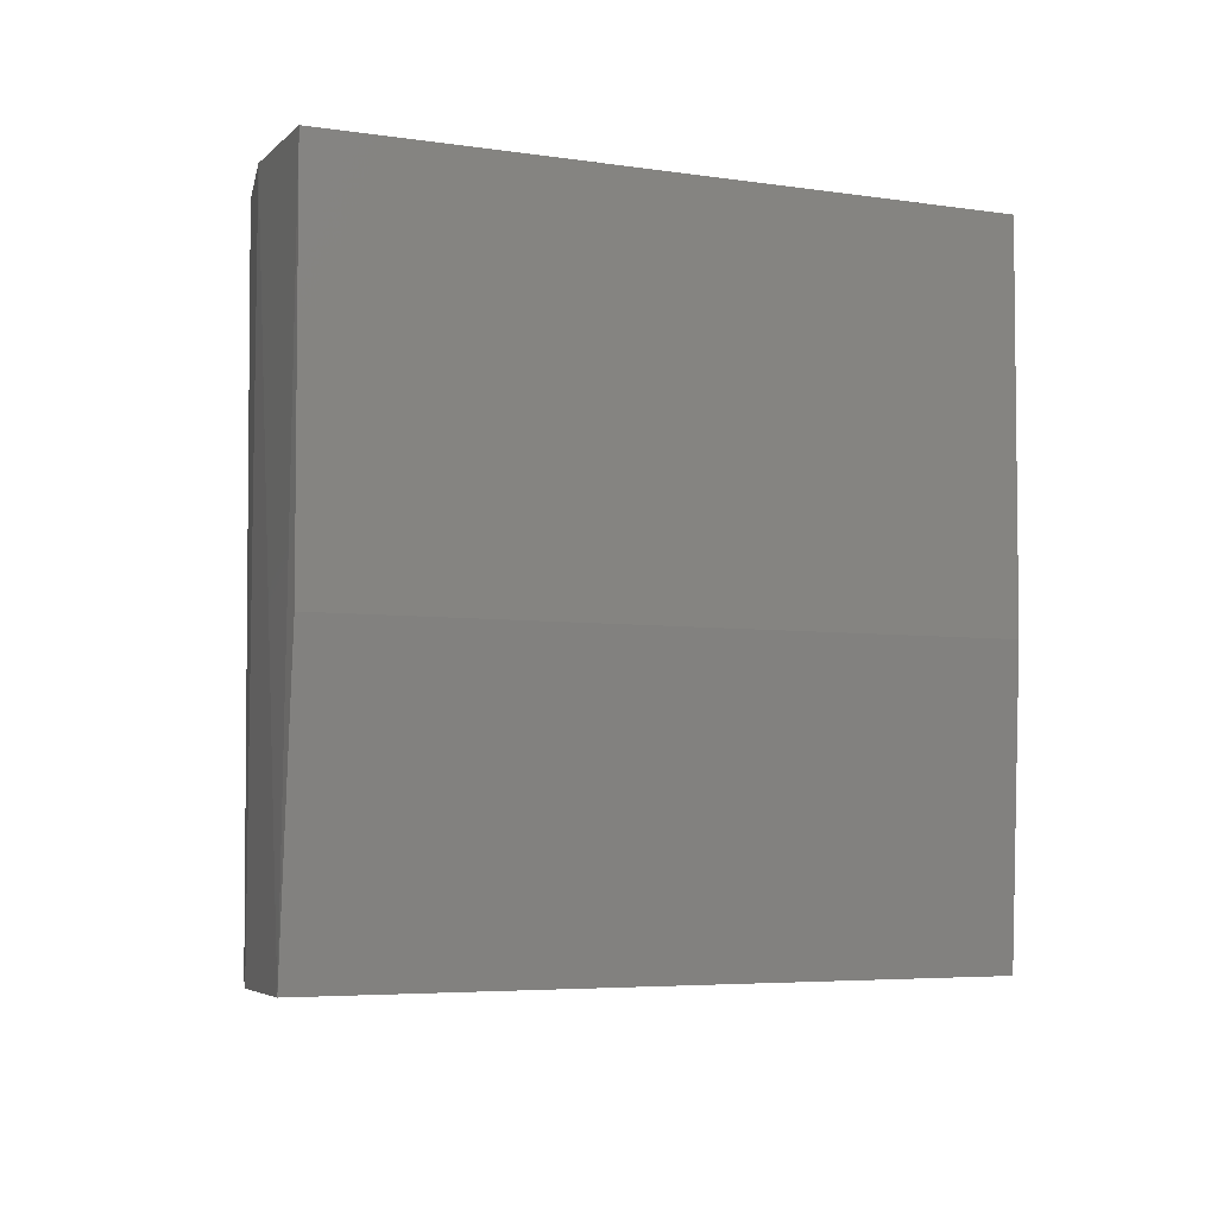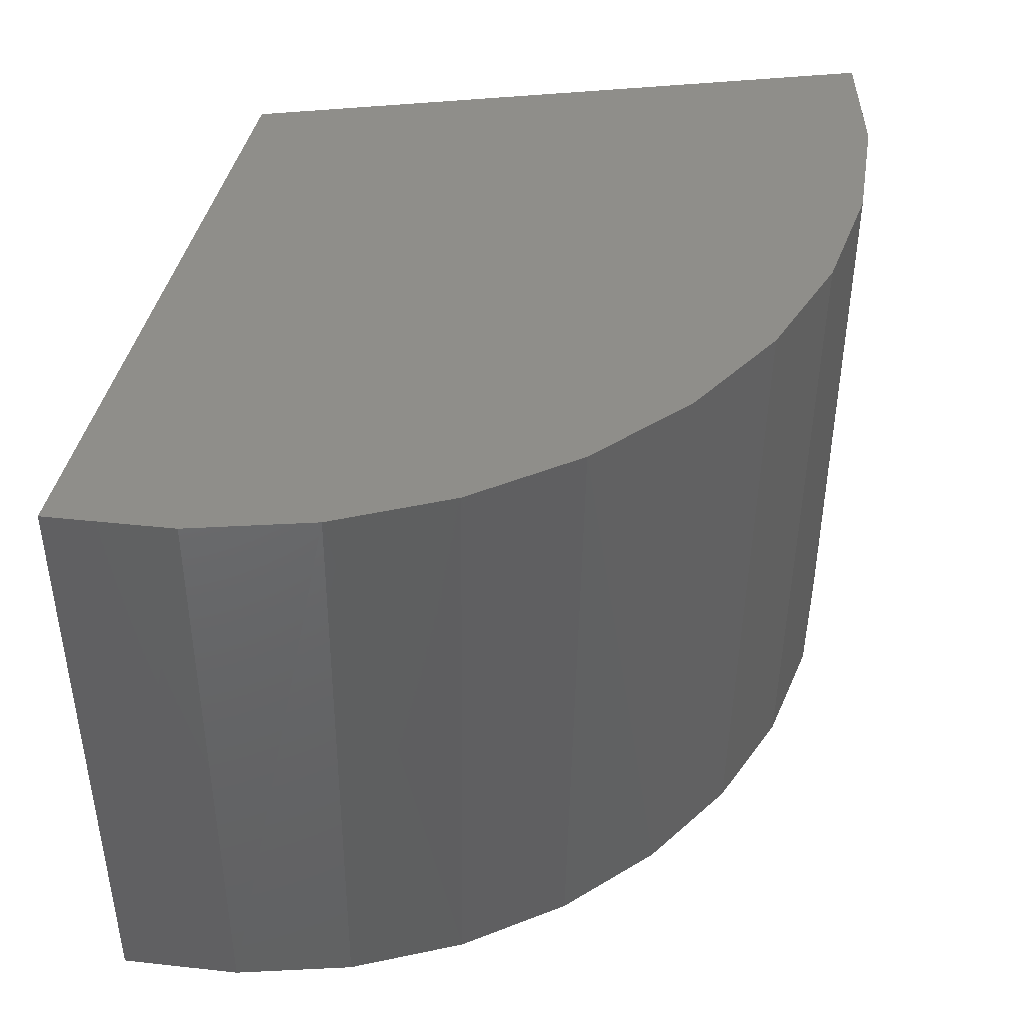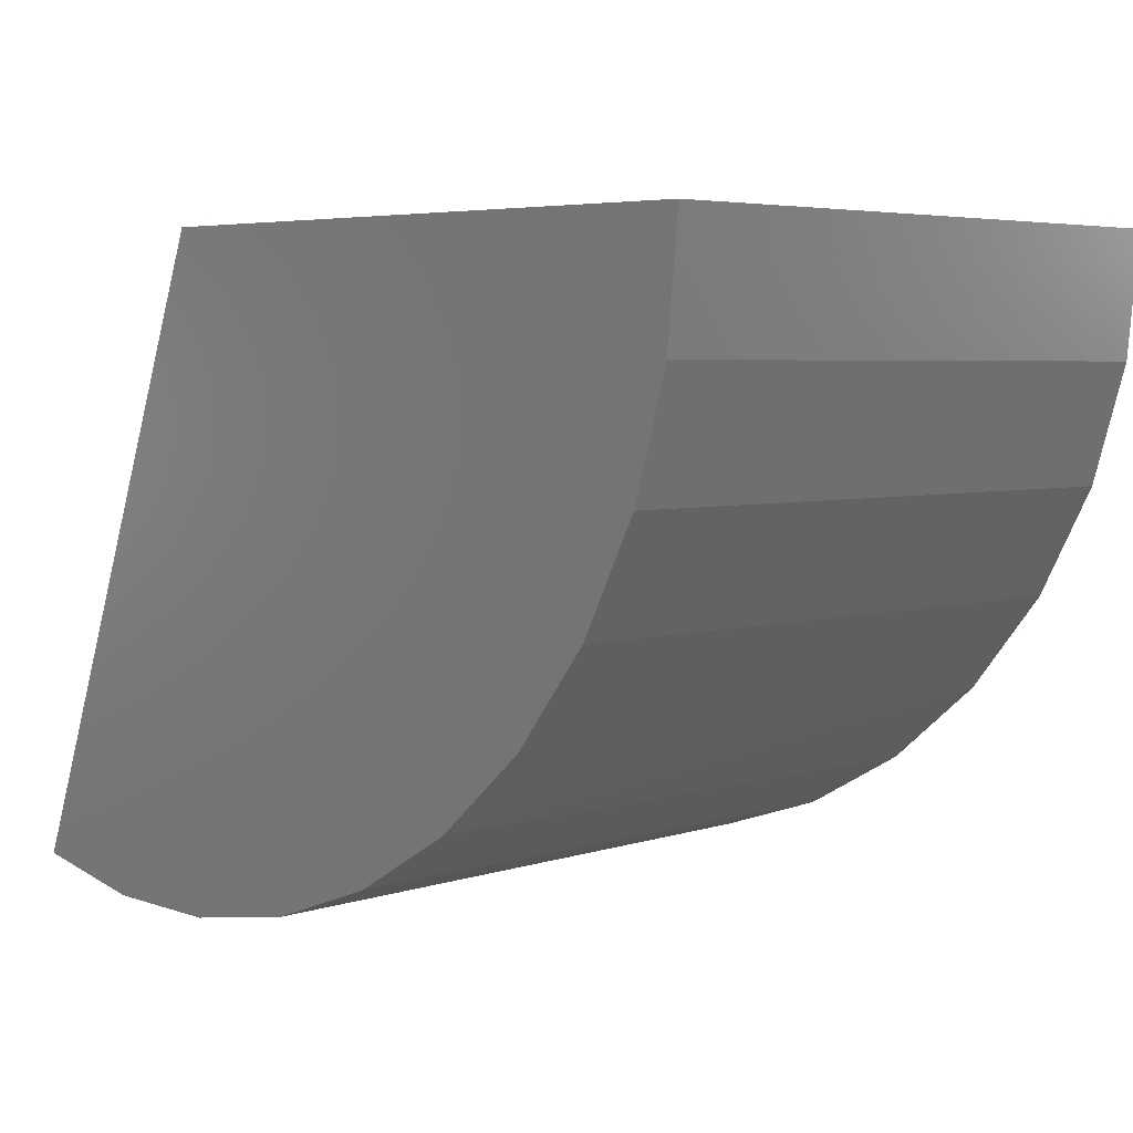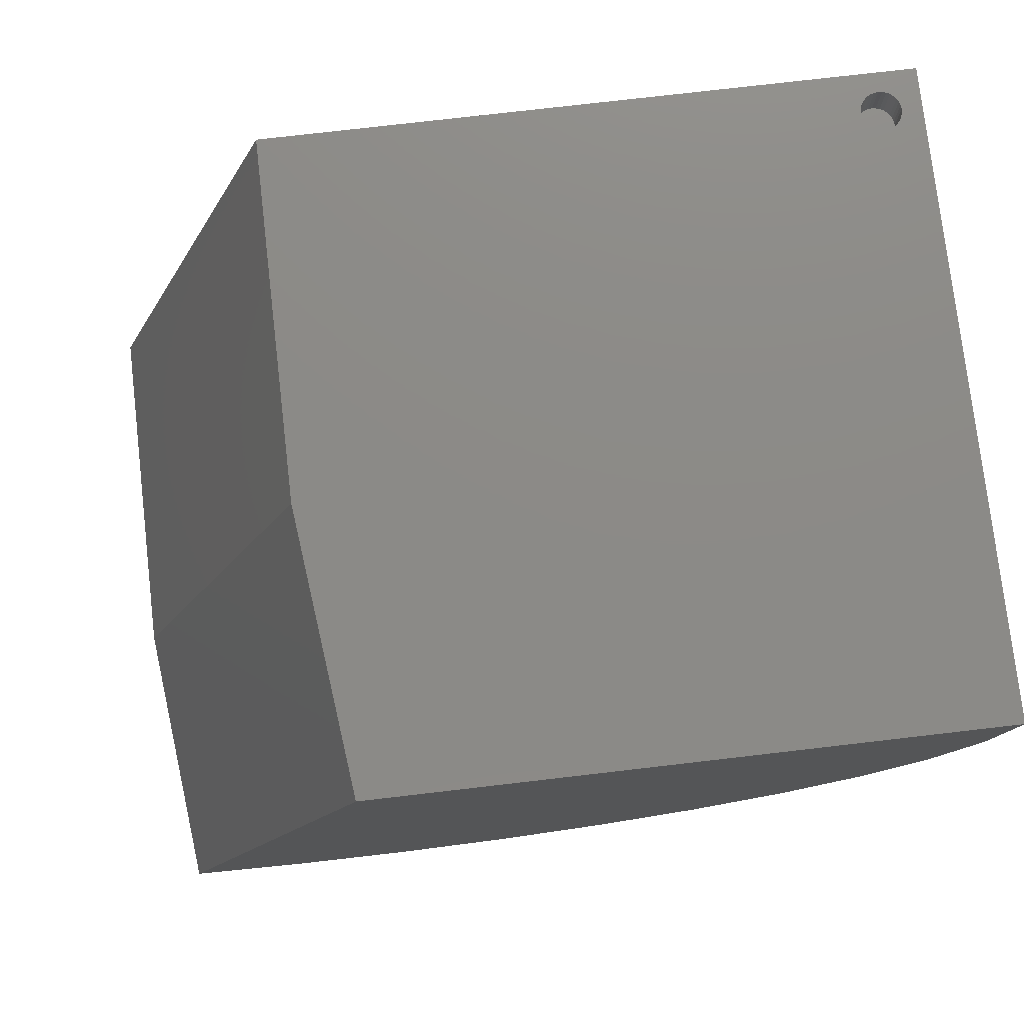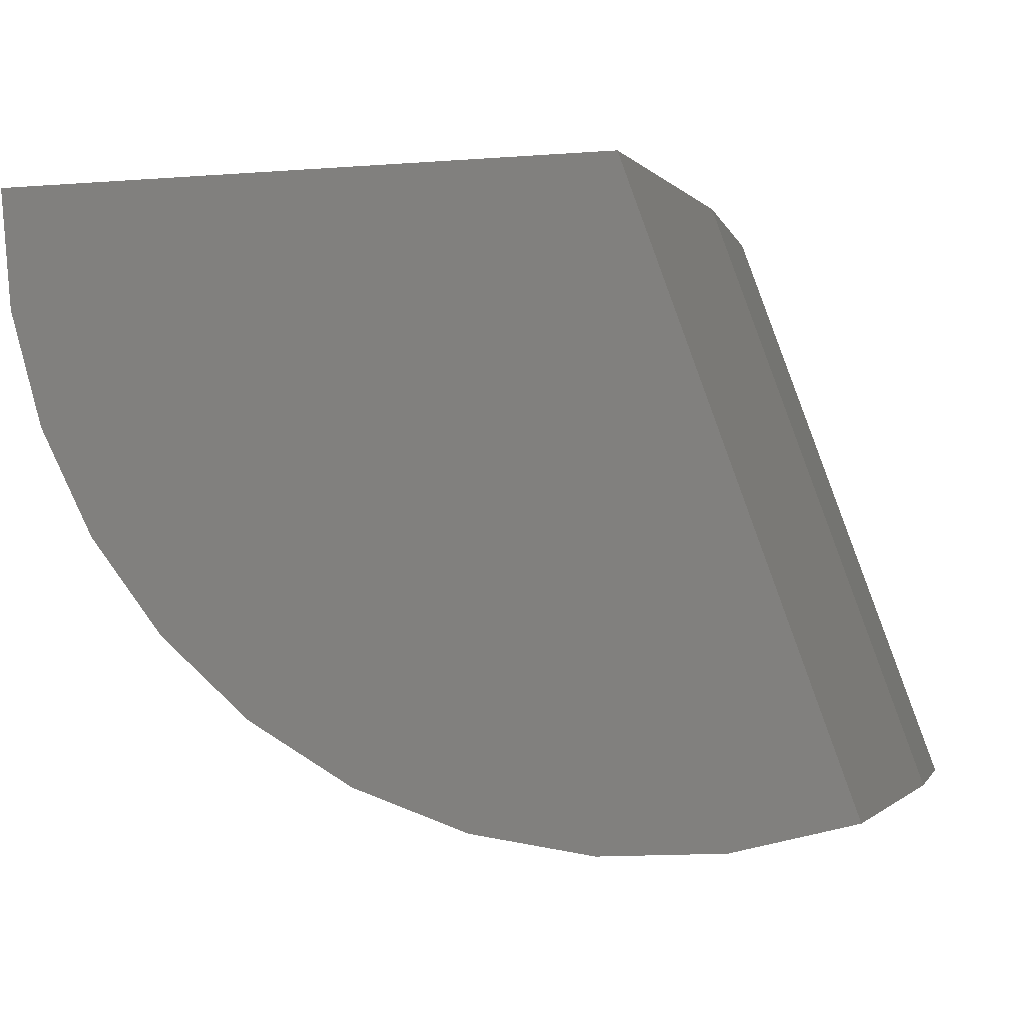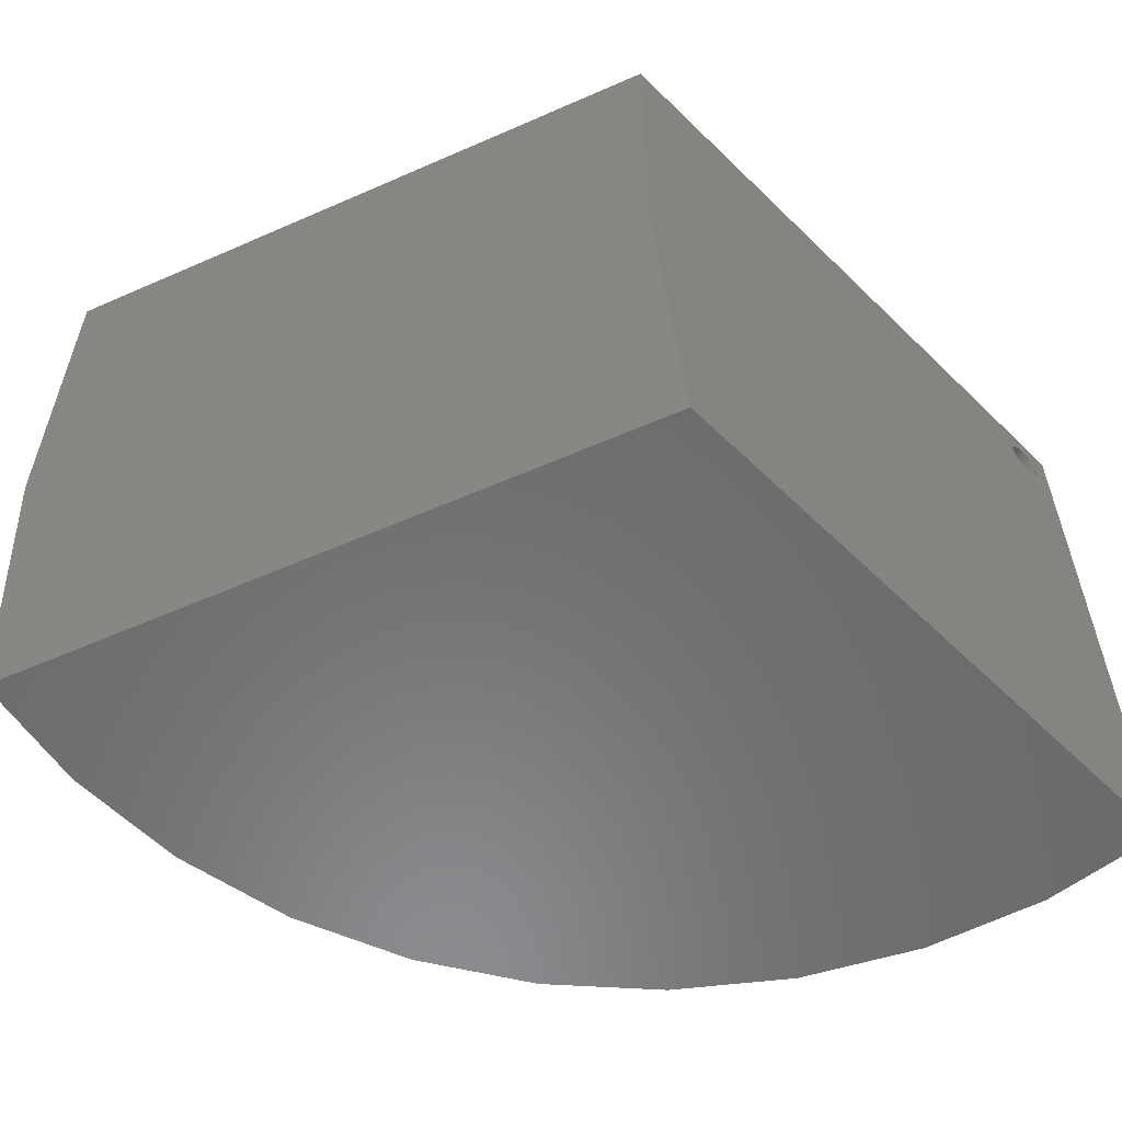
<metadata>
{"format":"stl","ext":"stl","renderer":"f3d","projection":"perspective","resolution":1024,"background":"white","views":[{"elev":-4.7,"azim":83.2,"up":"+Z"},{"elev":43.0,"azim":-77.2,"up":"+Z"},{"elev":4.9,"azim":-135.6,"up":"+Y"},{"elev":77.3,"azim":173.4,"up":"+Y"},{"elev":-1.3,"azim":18.8,"up":"+Y"},{"elev":-57.1,"azim":134.7,"up":"+Z"}]}
</metadata>
<code>
# stl→obj: 90 verts, 176 faces
v -0.6558 1.717e-16 0.7026
v -0.6648 -0.09375 0.7017
v -0.6648 1.706e-16 0.7017
v -0.6735 -0.09375 0.6991
v -0.6735 1.694e-16 0.6991
v -0.6815 -0.09375 0.6948
v -0.6815 1.68e-16 0.6948
v -0.6886 -0.09375 0.689
v -0.6886 1.666e-16 0.689
v -0.6943 -0.09375 0.682
v -0.6943 1.652e-16 0.682
v -0.6986 -0.09375 0.674
v -0.6986 1.638e-16 0.674
v -0.7012 -0.09375 0.6653
v -0.7012 1.625e-16 0.6653
v -0.7021 -0.09375 0.6562
v -0.7021 1.614e-16 0.6562
v -0.6558 -0.09375 0.7026
v -0.6467 1.726e-16 0.7017
v -0.6467 -0.09375 0.7017
v -0.638 1.733e-16 0.6991
v -0.638 -0.09375 0.6991
v -0.63 1.737e-16 0.6948
v -0.63 -0.09375 0.6948
v -0.623 1.739e-16 0.689
v -0.623 -0.09375 0.689
v -0.6172 1.737e-16 0.682
v -0.6172 -0.09375 0.682
v -0.6129 1.733e-16 0.674
v -0.6129 -0.09375 0.674
v -0.6103 1.726e-16 0.6653
v -0.6103 -0.09375 0.6653
v -0.6094 1.717e-16 0.6562
v -0.6094 -0.09375 0.6562
v -0.6558 1.614e-16 0.6099
v -0.6467 -0.09375 0.6108
v -0.6467 1.625e-16 0.6108
v -0.638 -0.09375 0.6134
v -0.638 1.638e-16 0.6134
v -0.63 -0.09375 0.6177
v -0.63 1.652e-16 0.6177
v -0.623 -0.09375 0.6235
v -0.623 1.666e-16 0.6235
v -0.6172 -0.09375 0.6305
v -0.6172 1.68e-16 0.6305
v -0.6129 -0.09375 0.6385
v -0.6129 1.694e-16 0.6385
v -0.6103 -0.09375 0.6472
v -0.6103 1.706e-16 0.6472
v -0.6558 -0.09375 0.6099
v -0.6648 1.605e-16 0.6108
v -0.6648 -0.09375 0.6108
v -0.6735 1.599e-16 0.6134
v -0.6735 -0.09375 0.6134
v -0.6815 1.594e-16 0.6177
v -0.6815 -0.09375 0.6177
v -0.6886 1.593e-16 0.6235
v -0.6886 -0.09375 0.6235
v -0.6943 1.594e-16 0.6305
v -0.6943 -0.09375 0.6305
v -0.6986 1.599e-16 0.6385
v -0.6986 -0.09375 0.6385
v -0.7012 1.605e-16 0.6472
v -0.7012 -0.09375 0.6472
v -0.75 0 -0.75
v 0.75 2.394e-16 -0.09375
v 0.6751 1.582e-16 -0.75
v -0.75 1.665e-16 0.75
v 0.75 3.331e-16 0.75
v 1.266 -1.408 -0.09375
v 1.266 -1.408 0.75
v 0.9247 -1.49 -0.75
v 0.9874 -1.481 0.75
v 0.7001 -1.499 0.75
v 0.6439 -1.496 -0.75
v 0.4147 -1.462 0.75
v 0.3669 -1.45 -0.75
v 0.1416 -1.371 0.75
v 0.1033 -1.353 -0.75
v -0.1091 -1.23 0.75
v -0.1377 -1.209 -0.75
v -0.3282 -1.043 0.75
v -0.3475 -1.022 -0.75
v -0.5075 -0.8177 0.75
v -0.5189 -0.8 -0.75
v -0.6405 -0.5625 0.75
v 1.199 -1.431 -0.75
v -0.7224 -0.2865 0.75
v -0.7237 -0.2796 -0.75
v -0.6458 -0.5494 -0.75
f 1 2 3
f 3 2 4
f 3 4 5
f 5 4 6
f 5 6 7
f 7 6 8
f 7 8 9
f 9 8 10
f 9 10 11
f 11 10 12
f 11 12 13
f 13 12 14
f 13 14 15
f 15 14 16
f 15 16 17
f 2 1 18
f 18 1 19
f 18 19 20
f 20 19 21
f 20 21 22
f 22 21 23
f 22 23 24
f 24 23 25
f 24 25 26
f 26 25 27
f 26 27 28
f 28 27 29
f 28 29 30
f 30 29 31
f 30 31 32
f 32 31 33
f 32 33 34
f 35 36 37
f 37 36 38
f 37 38 39
f 39 38 40
f 39 40 41
f 41 40 42
f 41 42 43
f 43 42 44
f 43 44 45
f 45 44 46
f 45 46 47
f 47 46 48
f 47 48 49
f 49 48 34
f 49 34 33
f 36 35 50
f 50 35 51
f 50 51 52
f 52 51 53
f 52 53 54
f 54 53 55
f 54 55 56
f 56 55 57
f 56 57 58
f 58 57 59
f 58 59 60
f 60 59 61
f 60 61 62
f 62 61 63
f 62 63 64
f 64 63 17
f 64 17 16
f 65 61 59
f 65 59 57
f 65 57 55
f 65 55 53
f 65 53 51
f 65 51 35
f 65 35 66
f 65 66 67
f 68 69 1
f 68 1 3
f 68 3 5
f 68 5 7
f 68 7 9
f 68 9 11
f 68 11 13
f 68 13 15
f 68 15 17
f 68 17 63
f 68 63 61
f 68 61 65
f 66 35 37
f 66 37 39
f 66 39 41
f 66 41 43
f 66 43 45
f 66 45 47
f 69 66 47
f 69 47 49
f 69 49 33
f 69 33 31
f 69 31 29
f 69 29 27
f 69 27 25
f 69 25 23
f 69 23 21
f 69 21 19
f 69 19 1
f 4 2 18
f 4 18 20
f 22 4 20
f 6 4 22
f 24 6 22
f 8 6 24
f 26 8 24
f 10 8 26
f 28 10 26
f 12 10 28
f 30 12 28
f 14 12 30
f 32 14 30
f 46 62 48
f 60 62 46
f 44 60 46
f 58 60 44
f 42 58 44
f 56 58 42
f 40 56 42
f 54 56 40
f 38 54 40
f 52 54 38
f 50 52 38
f 36 50 38
f 62 64 48
f 48 64 16
f 48 16 34
f 34 16 14
f 34 14 32
f 70 66 71
f 71 66 69
f 72 73 74
f 72 74 75
f 75 74 76
f 75 76 77
f 77 76 78
f 77 78 79
f 79 78 80
f 79 80 81
f 81 80 82
f 81 82 83
f 83 82 84
f 83 84 85
f 85 84 86
f 70 71 87
f 87 71 73
f 87 73 72
f 68 65 88
f 88 65 89
f 88 89 86
f 86 89 90
f 86 90 85
f 87 72 75
f 87 75 77
f 87 77 79
f 87 79 81
f 87 81 83
f 87 83 85
f 87 85 90
f 87 90 89
f 87 89 65
f 87 65 67
f 70 87 66
f 66 87 67
f 76 74 73
f 71 69 68
f 71 68 88
f 71 88 86
f 71 86 84
f 71 84 82
f 71 82 80
f 71 80 78
f 71 78 76
f 71 76 73

</code>
